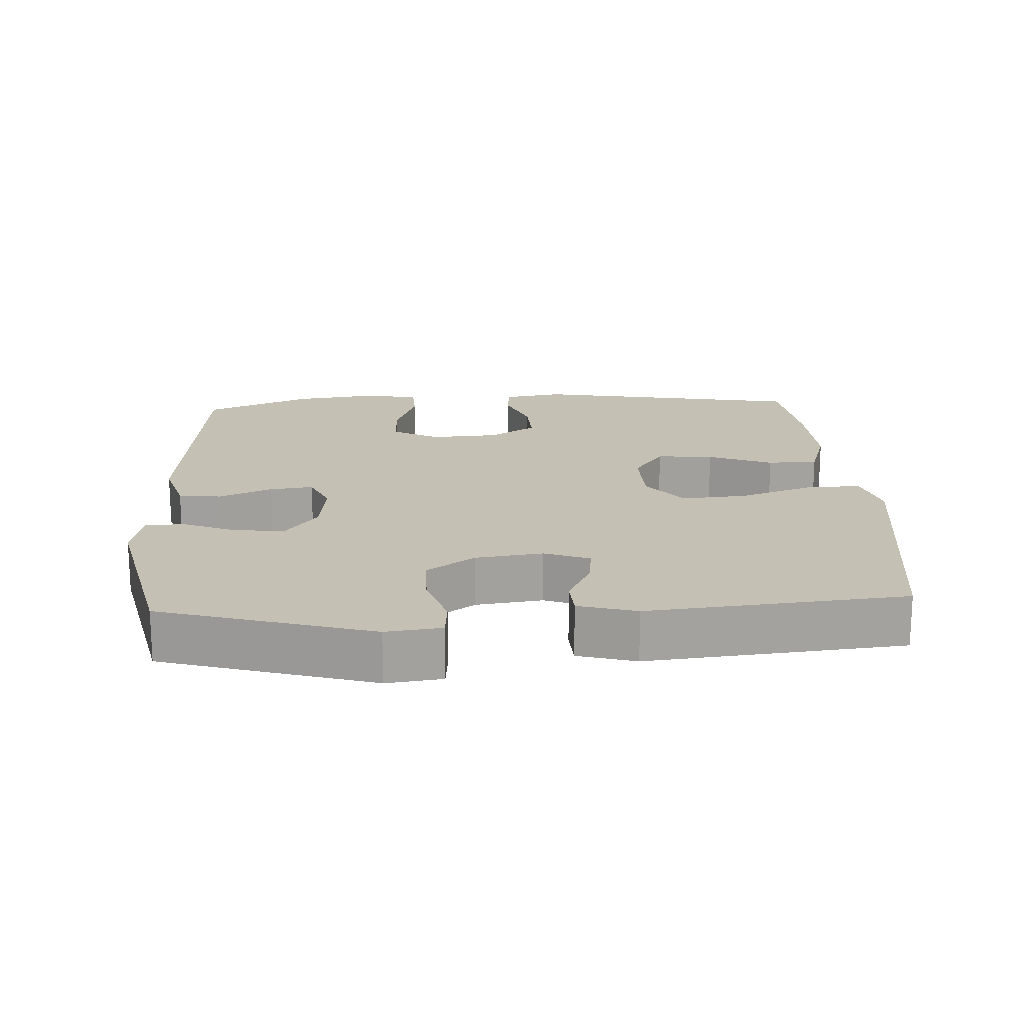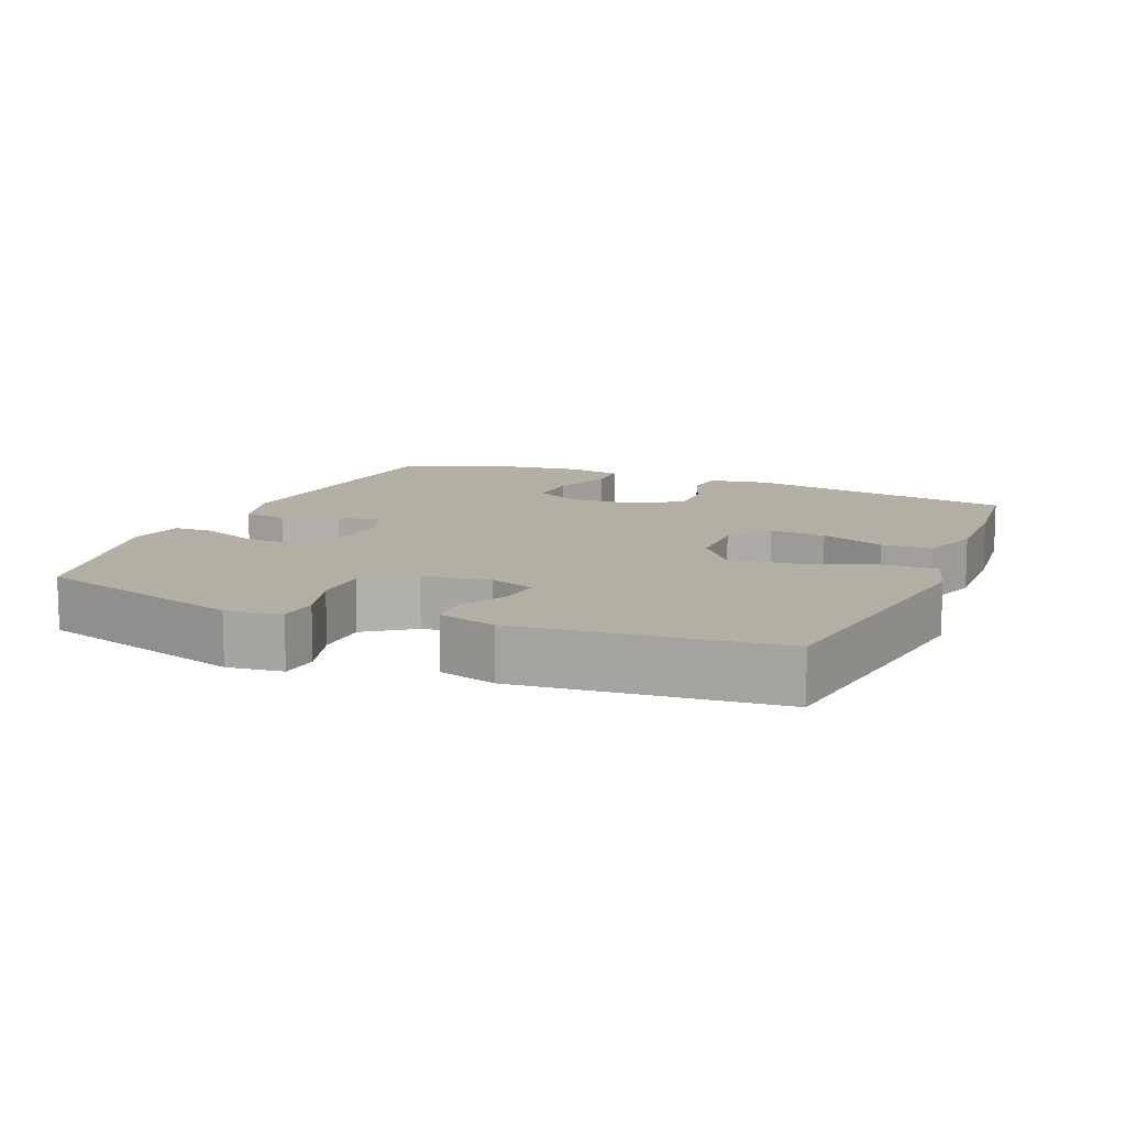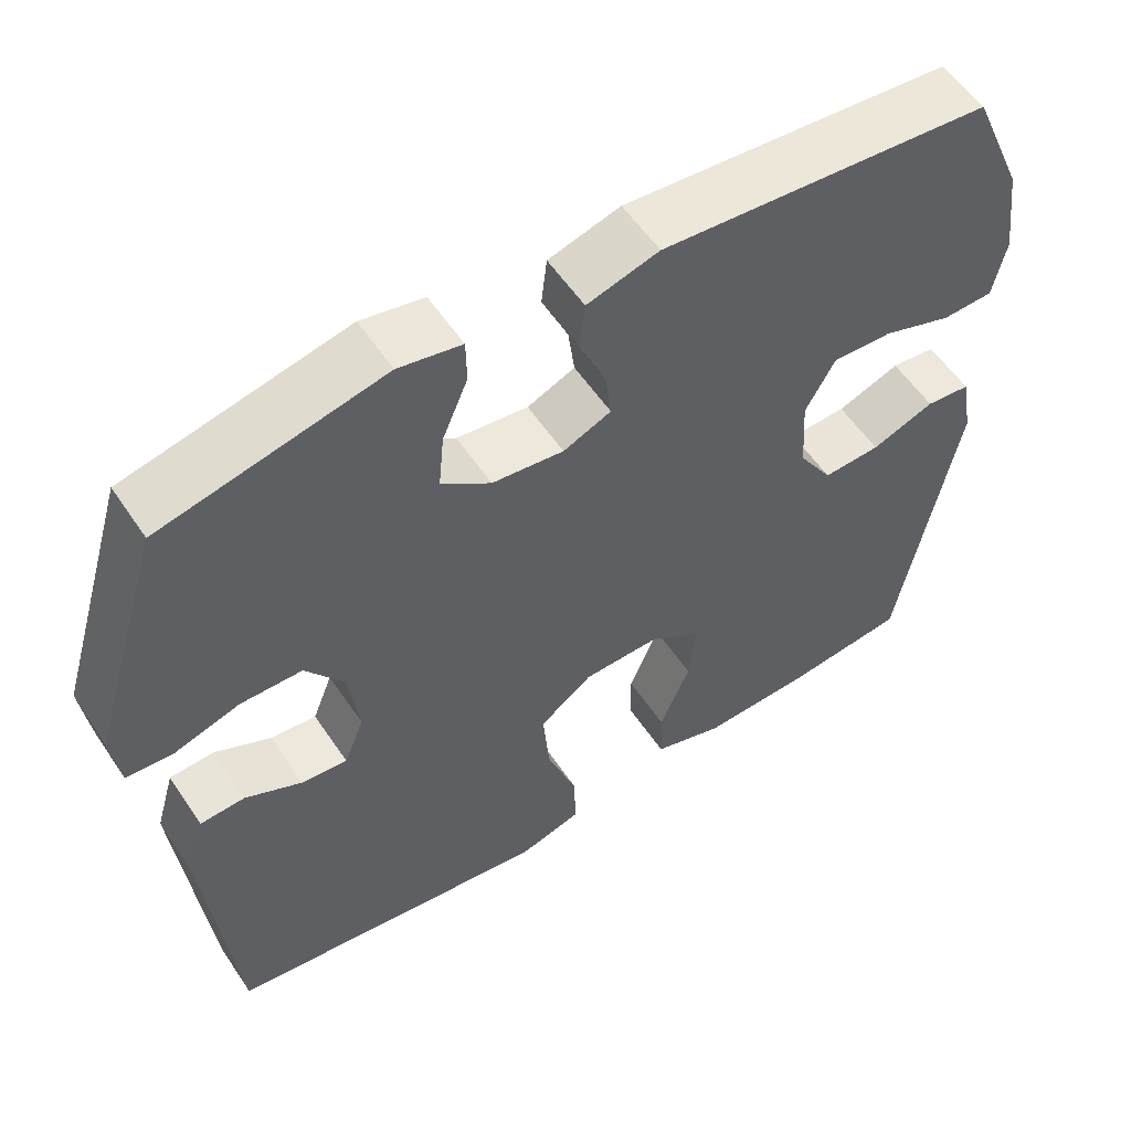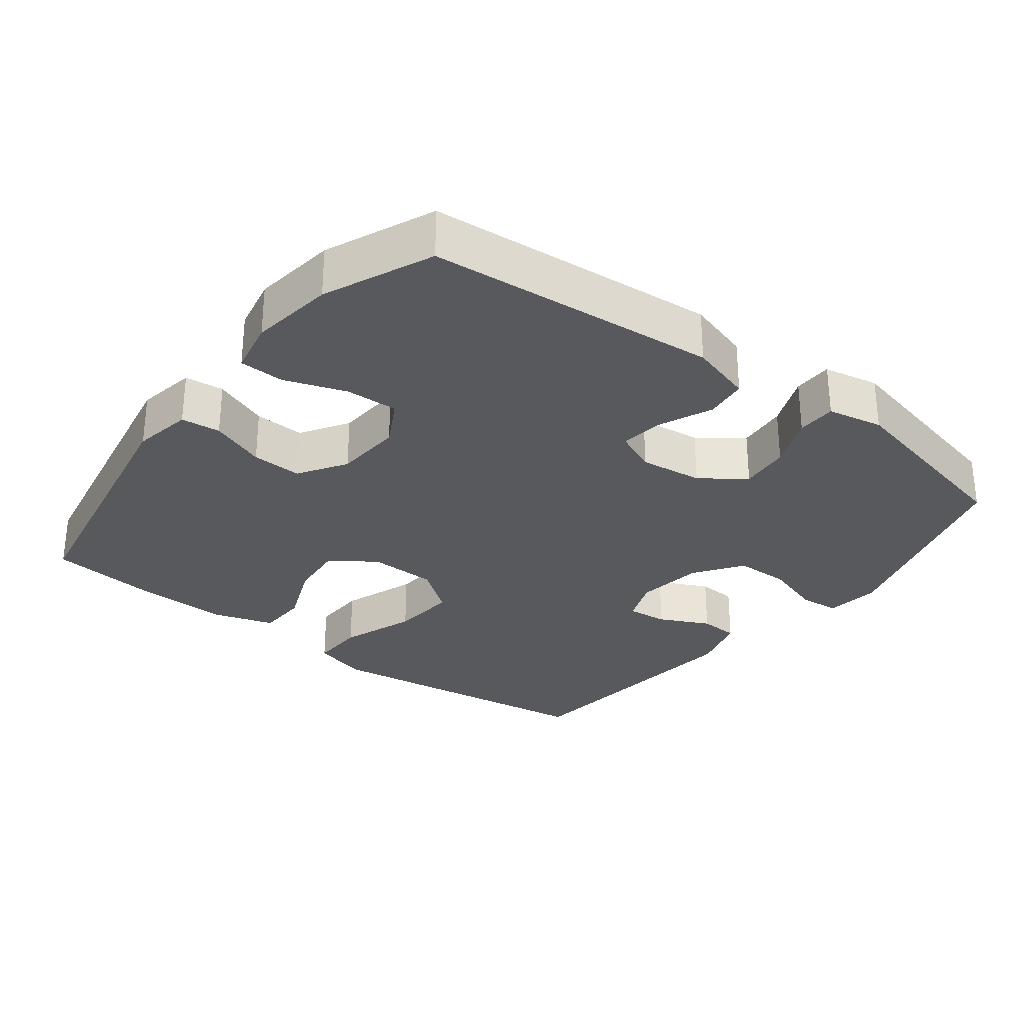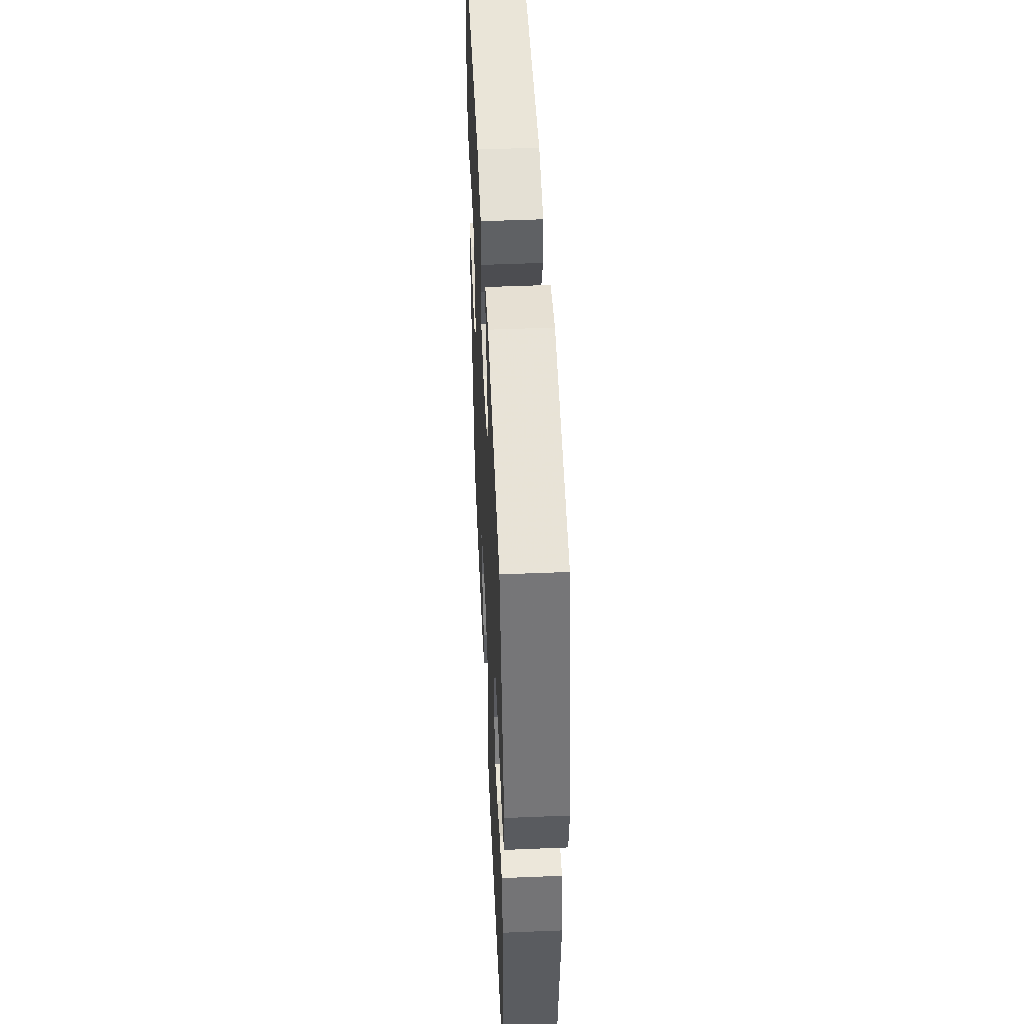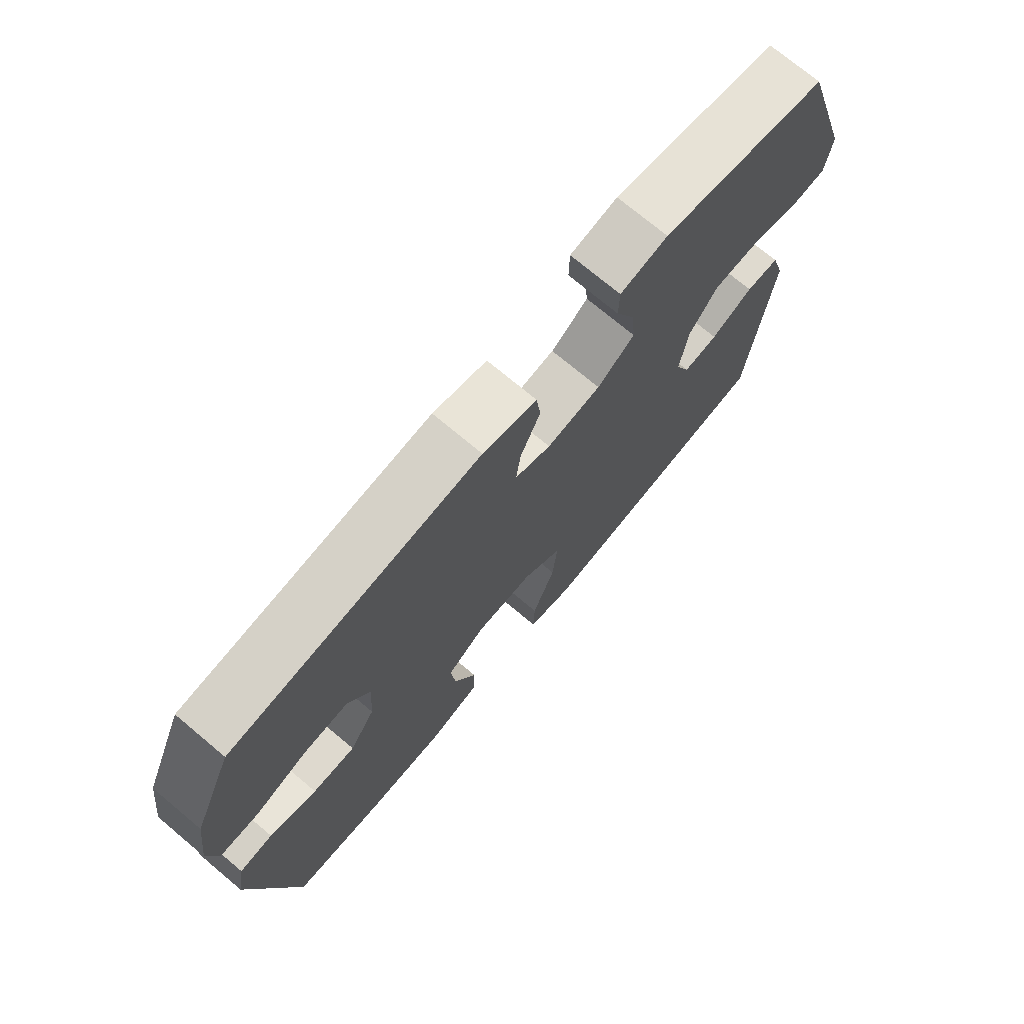
<metadata>
{"format":"obj","ext":"obj","renderer":"f3d","projection":"perspective","resolution":1024,"background":"white","views":[{"elev":18.0,"azim":86.8,"up":"+Y"},{"elev":11.3,"azim":112.7,"up":"+Y"},{"elev":56.2,"azim":146.6,"up":"+Z"},{"elev":-29.6,"azim":-37.7,"up":"+Y"},{"elev":50.1,"azim":87.4,"up":"+Z"},{"elev":73.7,"azim":-50.1,"up":"+Z"}]}
</metadata>
<code>
v -0.5 0.07 0.5
v -0.086 0.07 0.536
v 0.004 0.07 0.51
v 0.011 0.07 0.449
v -0.022 0.07 0.373
v -0.03 0.07 0.311
v 0.03 0.07 0.285
v 0.12 0.07 0.296
v 0.182 0.07 0.342
v 0.175 0.07 0.414
v 0.143 0.07 0.49
v 0.144 0.07 0.546
v 0.223 0.07 0.562
v 0.5 0.07 0.5
v 0.591 0.07 0.199
v 0.581 0.07 0.12
v 0.524 0.07 0.115
v 0.441 0.07 0.141
v 0.363 0.07 0.14
v 0.315 0.07 0.072
v 0.302 0.07 -0.025
v 0.327 0.07 -0.089
v 0.385 0.07 -0.083
v 0.456 0.07 -0.048
v 0.512 0.07 -0.051
v 0.536 0.07 -0.134
v 0.5 0.07 -0.5
v 0.215 0.07 -0.54
v 0.09 0.07 -0.557
v 0.012 0.07 -0.535
v 0.014 0.07 -0.457
v 0.052 0.07 -0.35
v 0.06 0.07 -0.256
v -0.006 0.07 -0.206
v -0.103 0.07 -0.204
v -0.167 0.07 -0.248
v -0.159 0.07 -0.329
v -0.121 0.07 -0.421
v -0.123 0.07 -0.493
v -0.211 0.07 -0.521
v -0.347 0.07 -0.517
v -0.5 0.07 -0.5
v -0.573 0.07 -0.109
v -0.558 0.07 -0.024
v -0.502 0.07 -0.018
v -0.423 0.07 -0.048
v -0.351 0.07 -0.051
v -0.308 0.07 0.017
v -0.302 0.07 0.114
v -0.339 0.07 0.181
v -0.414 0.07 0.178
v -0.502 0.07 0.147
v -0.566 0.07 0.149
v -0.582 0.07 0.226
v -0.566 0.07 0.346
v -0.5 0 0.5
v -0.086 0 0.536
v 0.004 0 0.51
v 0.011 0 0.449
v -0.022 0 0.373
v -0.03 0 0.311
v 0.03 0 0.285
v 0.12 0 0.296
v 0.182 0 0.342
v 0.175 0 0.414
v 0.143 0 0.49
v 0.144 0 0.546
v 0.223 0 0.562
v 0.5 0 0.5
v 0.591 0 0.199
v 0.581 0 0.12
v 0.524 0 0.115
v 0.441 0 0.141
v 0.363 0 0.14
v 0.315 0 0.072
v 0.302 0 -0.025
v 0.327 0 -0.089
v 0.385 0 -0.083
v 0.456 0 -0.048
v 0.512 0 -0.051
v 0.536 0 -0.134
v 0.5 0 -0.5
v 0.215 0 -0.54
v 0.09 0 -0.557
v 0.012 0 -0.535
v 0.014 0 -0.457
v 0.052 0 -0.35
v 0.06 0 -0.256
v -0.006 0 -0.206
v -0.103 0 -0.204
v -0.167 0 -0.248
v -0.159 0 -0.329
v -0.121 0 -0.421
v -0.123 0 -0.493
v -0.211 0 -0.521
v -0.347 0 -0.517
v -0.5 0 -0.5
v -0.573 0 -0.109
v -0.558 0 -0.024
v -0.502 0 -0.018
v -0.423 0 -0.048
v -0.351 0 -0.051
v -0.308 0 0.017
v -0.302 0 0.114
v -0.339 0 0.181
v -0.414 0 0.178
v -0.502 0 0.147
v -0.566 0 0.149
v -0.582 0 0.226
v -0.566 0 0.346
f 51 52 53 54
f 50 51 54 55
f 43 44 45 46
f 43 46 47
f 42 43 47
f 41 42 47 48
f 37 38 39 40
f 36 37 40 41
f 29 30 31 32
f 29 32 33
f 28 29 33
f 27 28 33
f 26 27 33 34
f 23 24 25 26
f 22 23 26 34
f 15 16 17 18
f 15 18 19
f 14 15 19
f 13 14 19 20
f 10 11 12 13
f 9 10 13 20
f 2 3 4 5
f 2 5 6
f 50 55 1 2
f 49 50 2 6
f 48 49 6 7
f 36 41 48 7
f 35 36 7 8
f 21 22 34 35
f 20 21 35
f 8 9 20 35
f 109 108 107 106
f 110 109 106 105
f 101 100 99 98
f 102 101 98
f 102 98 97
f 103 102 97 96
f 95 94 93 92
f 96 95 92 91
f 87 86 85 84
f 88 87 84
f 88 84 83
f 88 83 82
f 89 88 82 81
f 81 80 79 78
f 89 81 78 77
f 73 72 71 70
f 74 73 70
f 74 70 69
f 75 74 69 68
f 68 67 66 65
f 75 68 65 64
f 60 59 58 57
f 61 60 57
f 57 56 110 105
f 61 57 105 104
f 62 61 104 103
f 62 103 96 91
f 63 62 91 90
f 90 89 77 76
f 90 76 75
f 90 75 64 63
f 1 56 57 2
f 2 57 58 3
f 3 58 59 4
f 4 59 60 5
f 5 60 61 6
f 6 61 62 7
f 7 62 63 8
f 8 63 64 9
f 9 64 65 10
f 10 65 66 11
f 11 66 67 12
f 12 67 68 13
f 13 68 69 14
f 14 69 70 15
f 15 70 71 16
f 16 71 72 17
f 17 72 73 18
f 18 73 74 19
f 19 74 75 20
f 20 75 76 21
f 21 76 77 22
f 22 77 78 23
f 23 78 79 24
f 24 79 80 25
f 25 80 81 26
f 26 81 82 27
f 27 82 83 28
f 28 83 84 29
f 29 84 85 30
f 30 85 86 31
f 31 86 87 32
f 32 87 88 33
f 33 88 89 34
f 34 89 90 35
f 35 90 91 36
f 36 91 92 37
f 37 92 93 38
f 38 93 94 39
f 39 94 95 40
f 40 95 96 41
f 41 96 97 42
f 42 97 98 43
f 43 98 99 44
f 44 99 100 45
f 45 100 101 46
f 46 101 102 47
f 47 102 103 48
f 48 103 104 49
f 49 104 105 50
f 50 105 106 51
f 51 106 107 52
f 52 107 108 53
f 53 108 109 54
f 54 109 110 55
f 55 110 56 1

</code>
